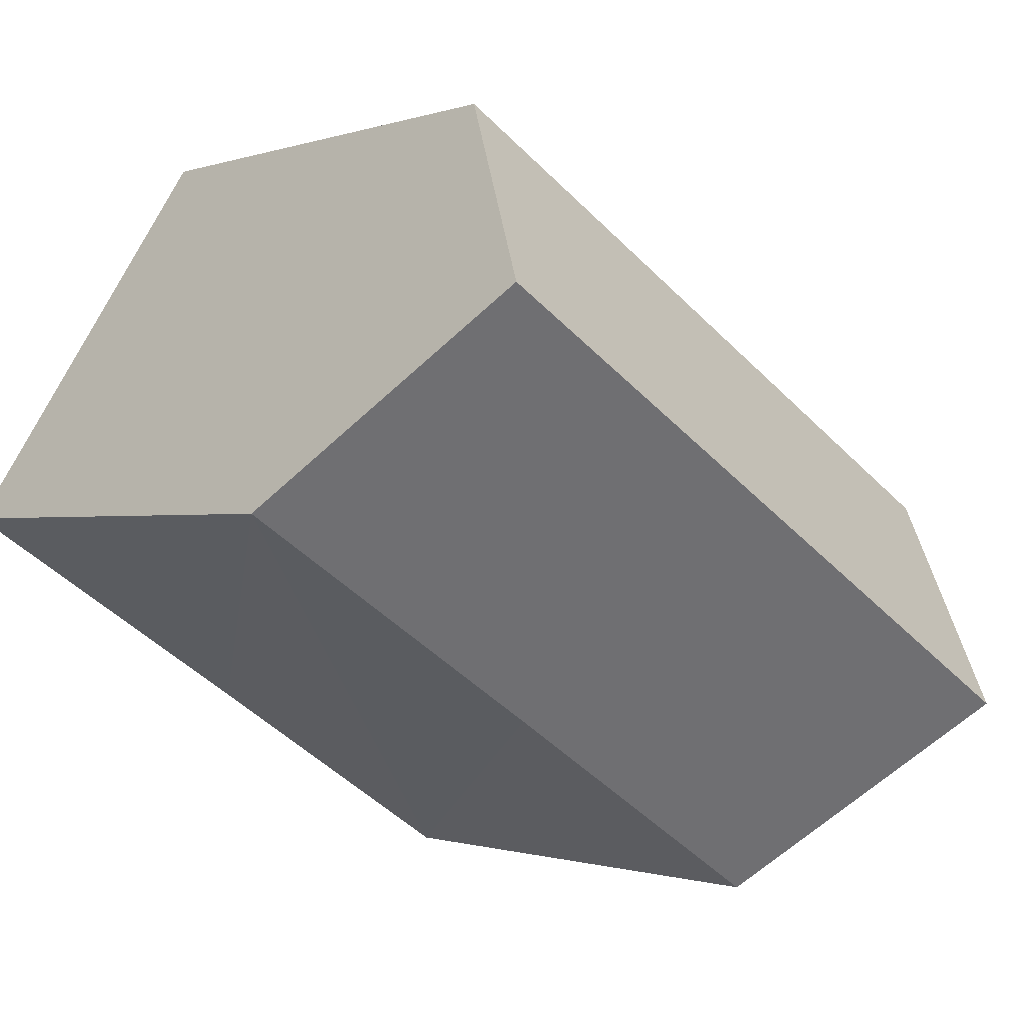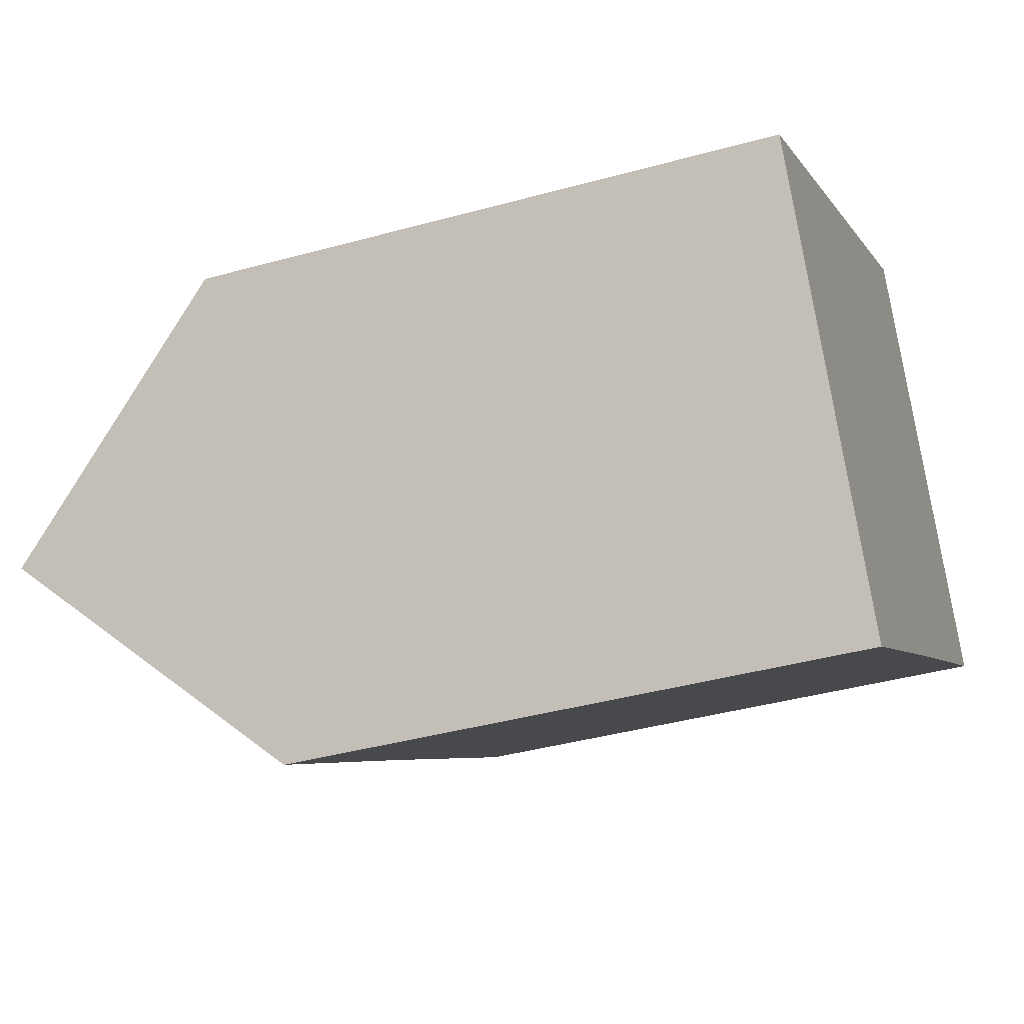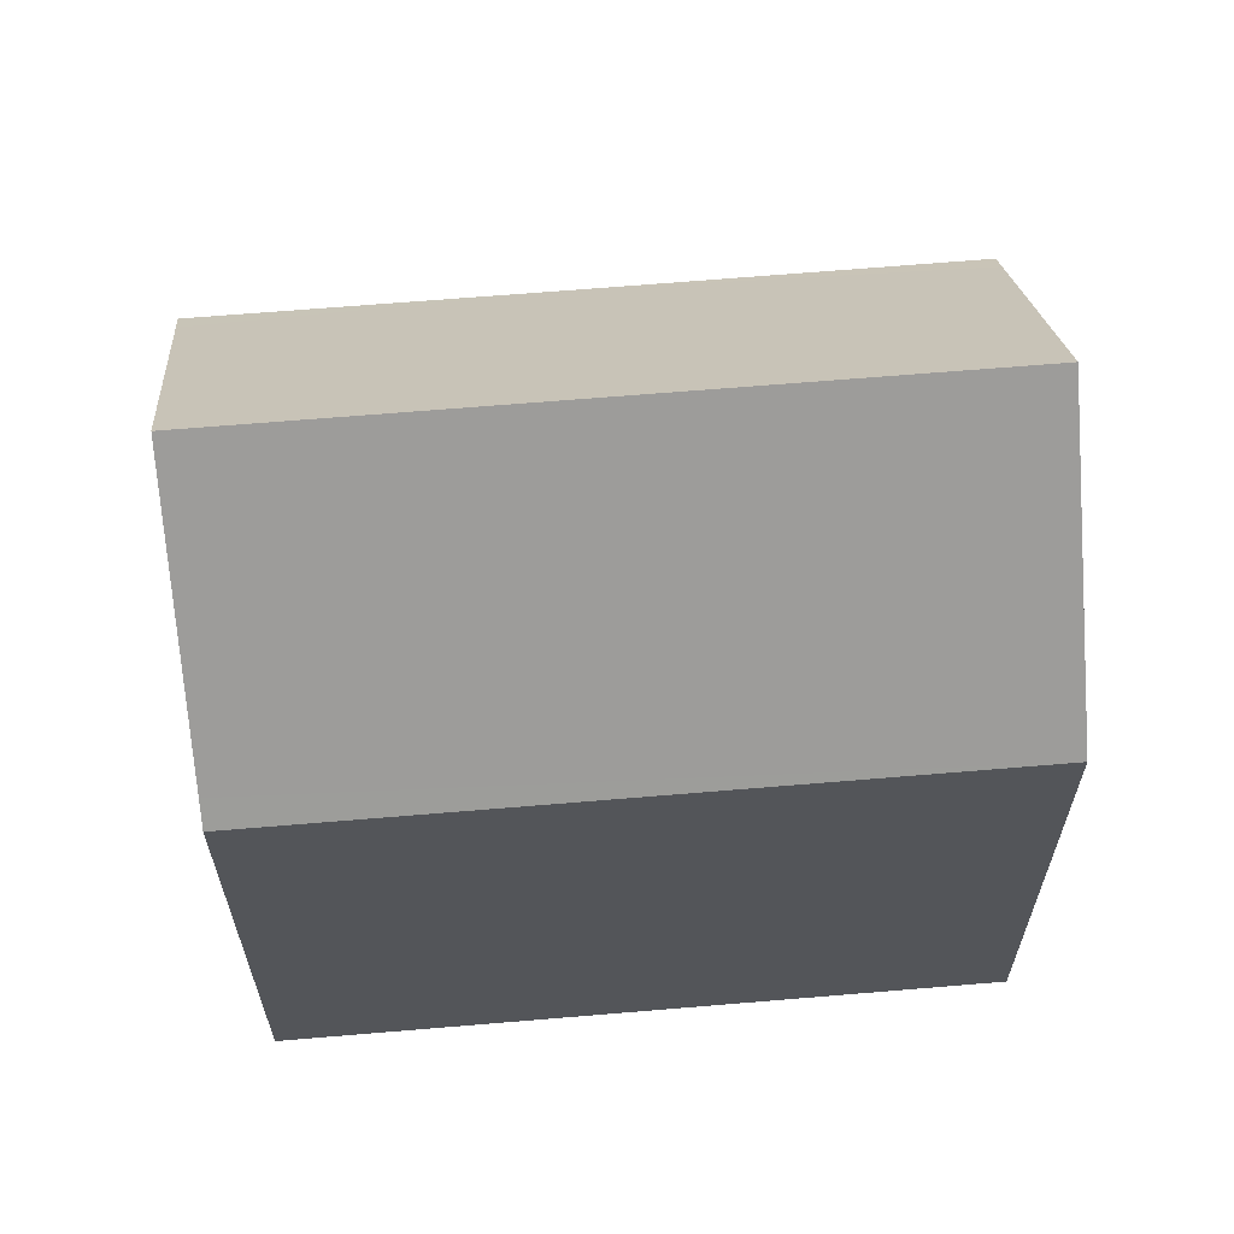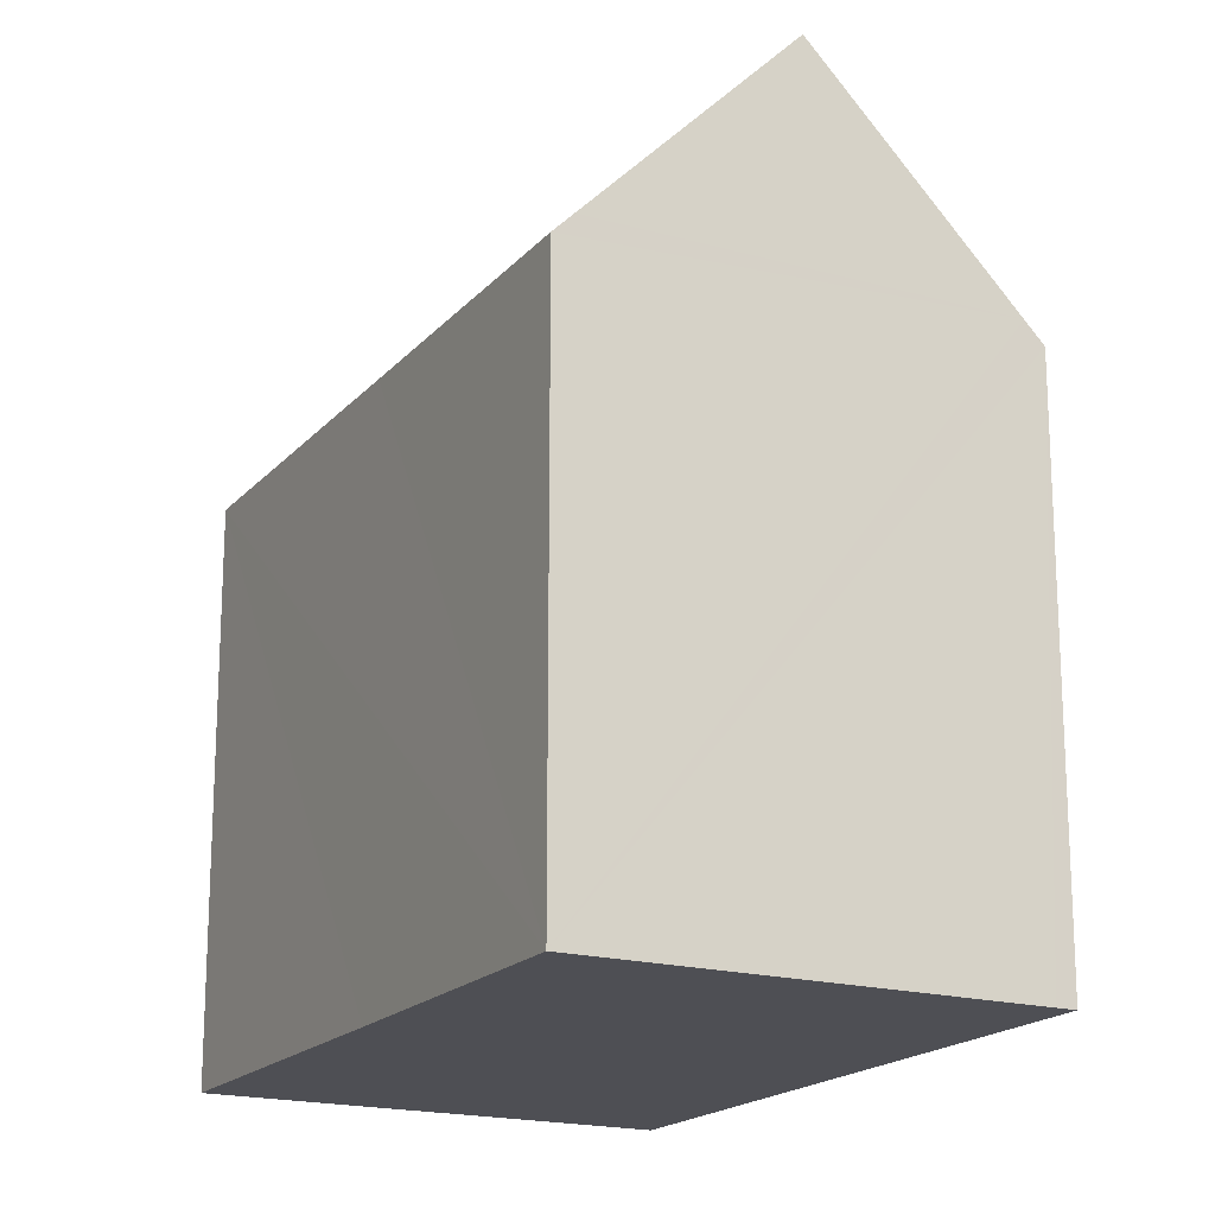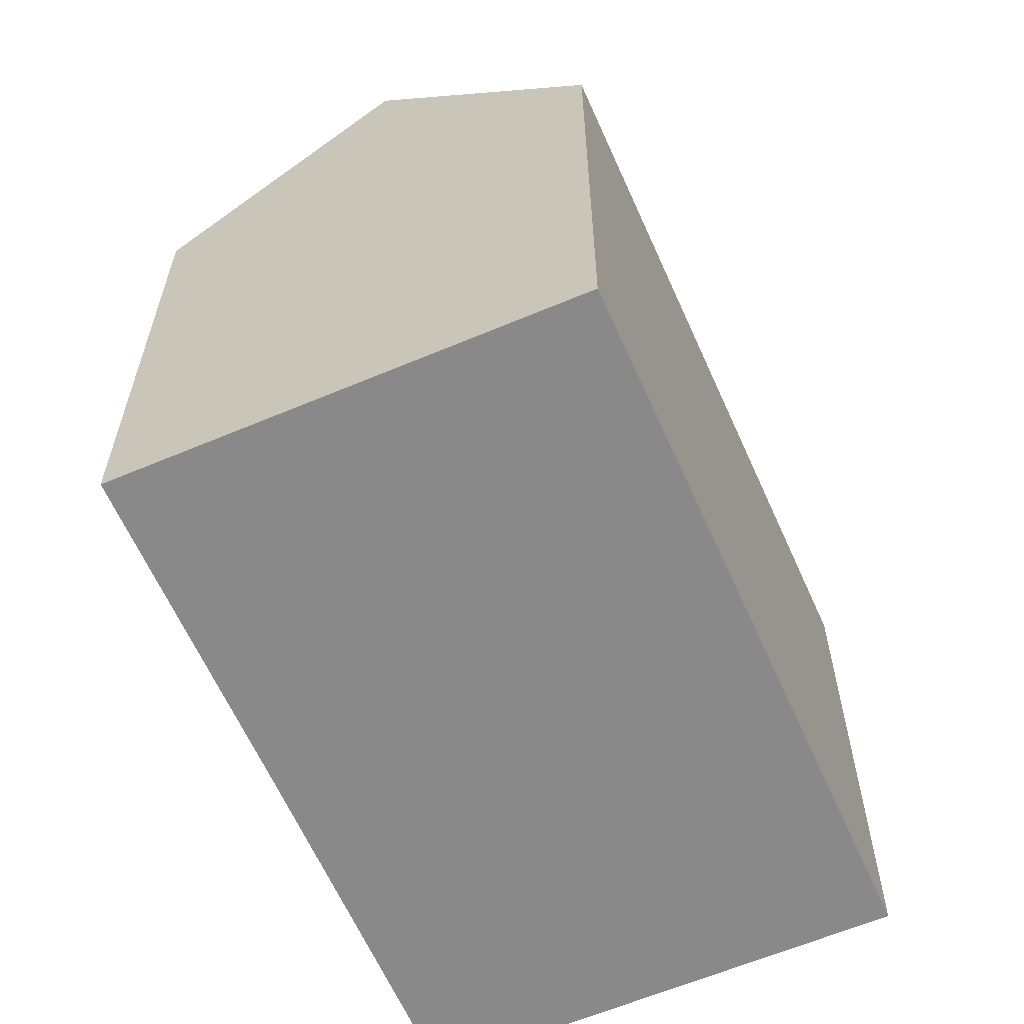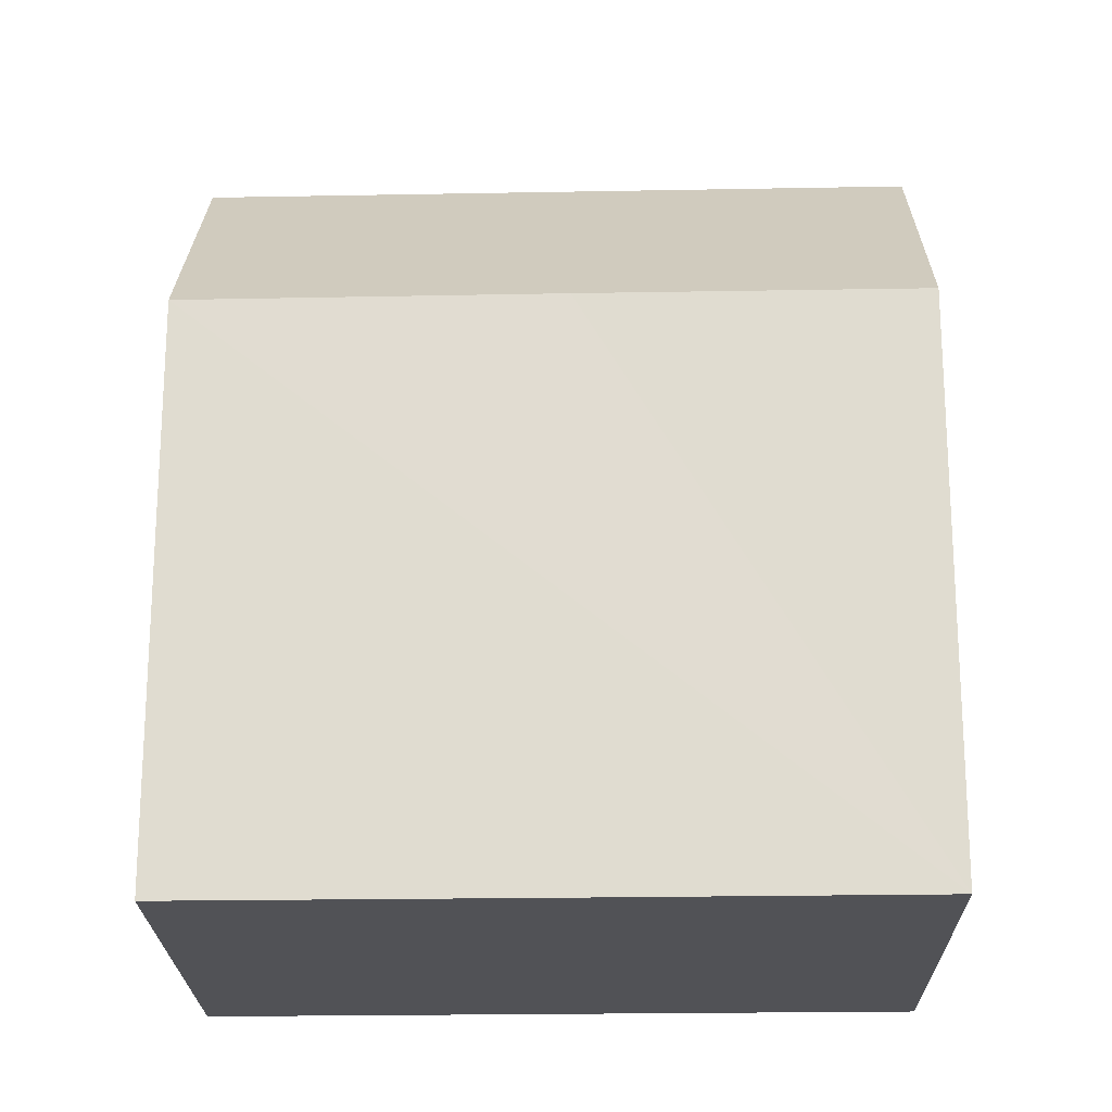
<metadata>
{"format":"obj","ext":"obj","renderer":"f3d","projection":"perspective","resolution":1024,"background":"white","views":[{"elev":-0.7,"azim":143.1,"up":"+Z"},{"elev":-39.6,"azim":-71.0,"up":"+Z"},{"elev":65.3,"azim":-38.1,"up":"+Y"},{"elev":-18.3,"azim":-150.8,"up":"+Y"},{"elev":-63.1,"azim":-99.2,"up":"+Y"},{"elev":-21.2,"azim":148.7,"up":"+Y"}]}
</metadata>
<code>
v  5.897 14.4 -9.338
v  13.05 13.91 -5.234
v  6.17 13.89 -9.77
v  3.086 19.64 -4.886
v  17.58 19.64 4.619
v  20.39 14.39 0.148
v  20.66 13.88 -0.281
v  14.51 13.89 9.516
v  0.272 14.39 -0.431
v  0 13.89 8.504e-16
v  14.79 14.39 9.084
v  6.17 5.982e-16 -9.77
v  5.897 5.718e-16 -9.338
v  0.272 2.639e-17 -0.431
v  0 0 0
v  3.086 2.992e-16 -4.886
v  14.51 -5.827e-16 9.516
v  20.39 -9.062e-18 0.148
v  20.66 1.721e-17 -0.281
v  14.79 -5.562e-16 9.084
v  17.58 -2.828e-16 4.619
v  13.05 3.205e-16 -5.234
g defaultobject
f 1 2 3
f 2 1 4
f 2 4 5
f 2 5 6
f 2 6 7
f 8 9 10
f 9 8 4
f 4 8 5
f 5 8 11
f 1 9 4
f 9 1 3
f 9 3 12
f 9 12 10
f 10 12 13
f 10 13 14
f 10 14 15
f 14 13 16
f 15 8 10
f 8 15 17
f 11 6 5
f 6 11 8
f 6 8 17
f 6 17 7
f 7 17 18
f 7 18 19
f 18 17 20
f 18 20 21
f 2 12 3
f 12 2 7
f 12 7 22
f 22 7 19
f 22 13 12
f 13 22 16
f 16 22 14
f 14 22 15
f 15 22 17
f 17 22 18
f 18 22 19
f 17 18 21
f 17 21 20

</code>
